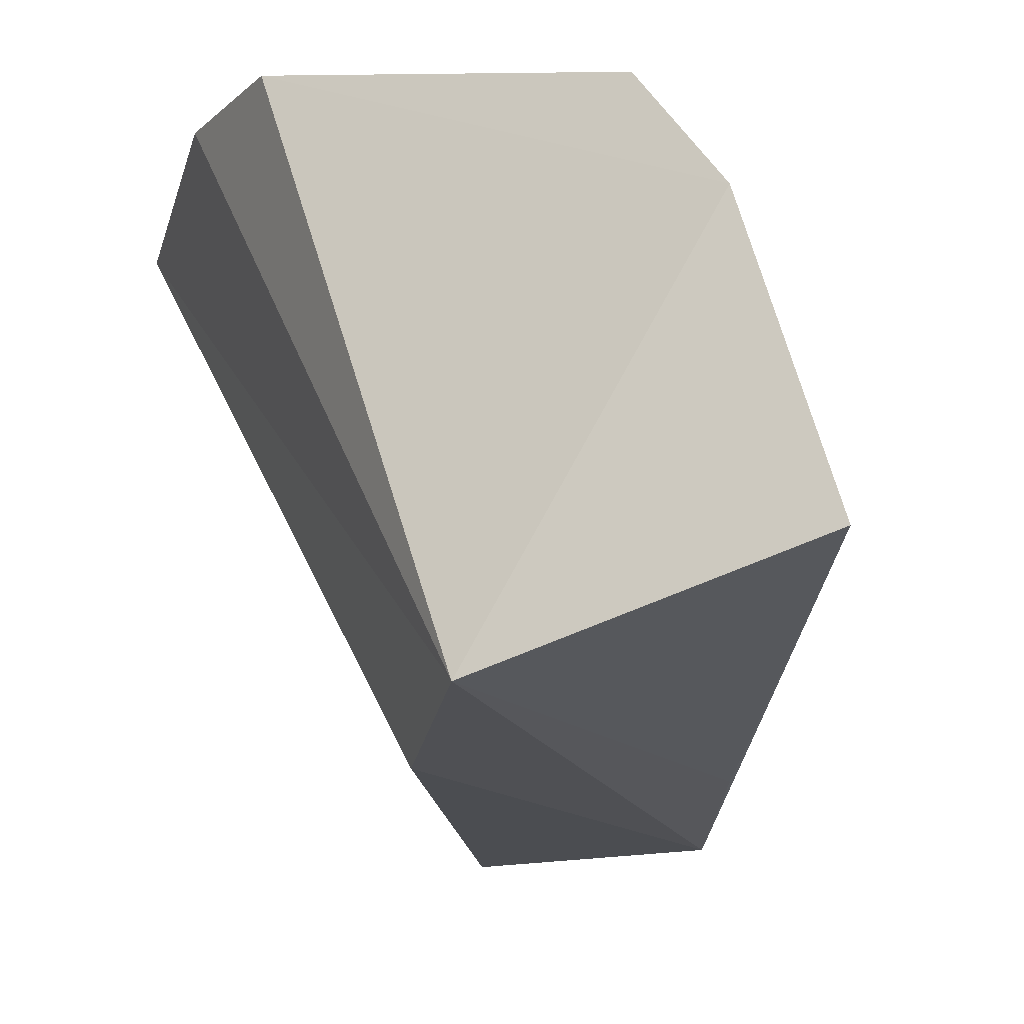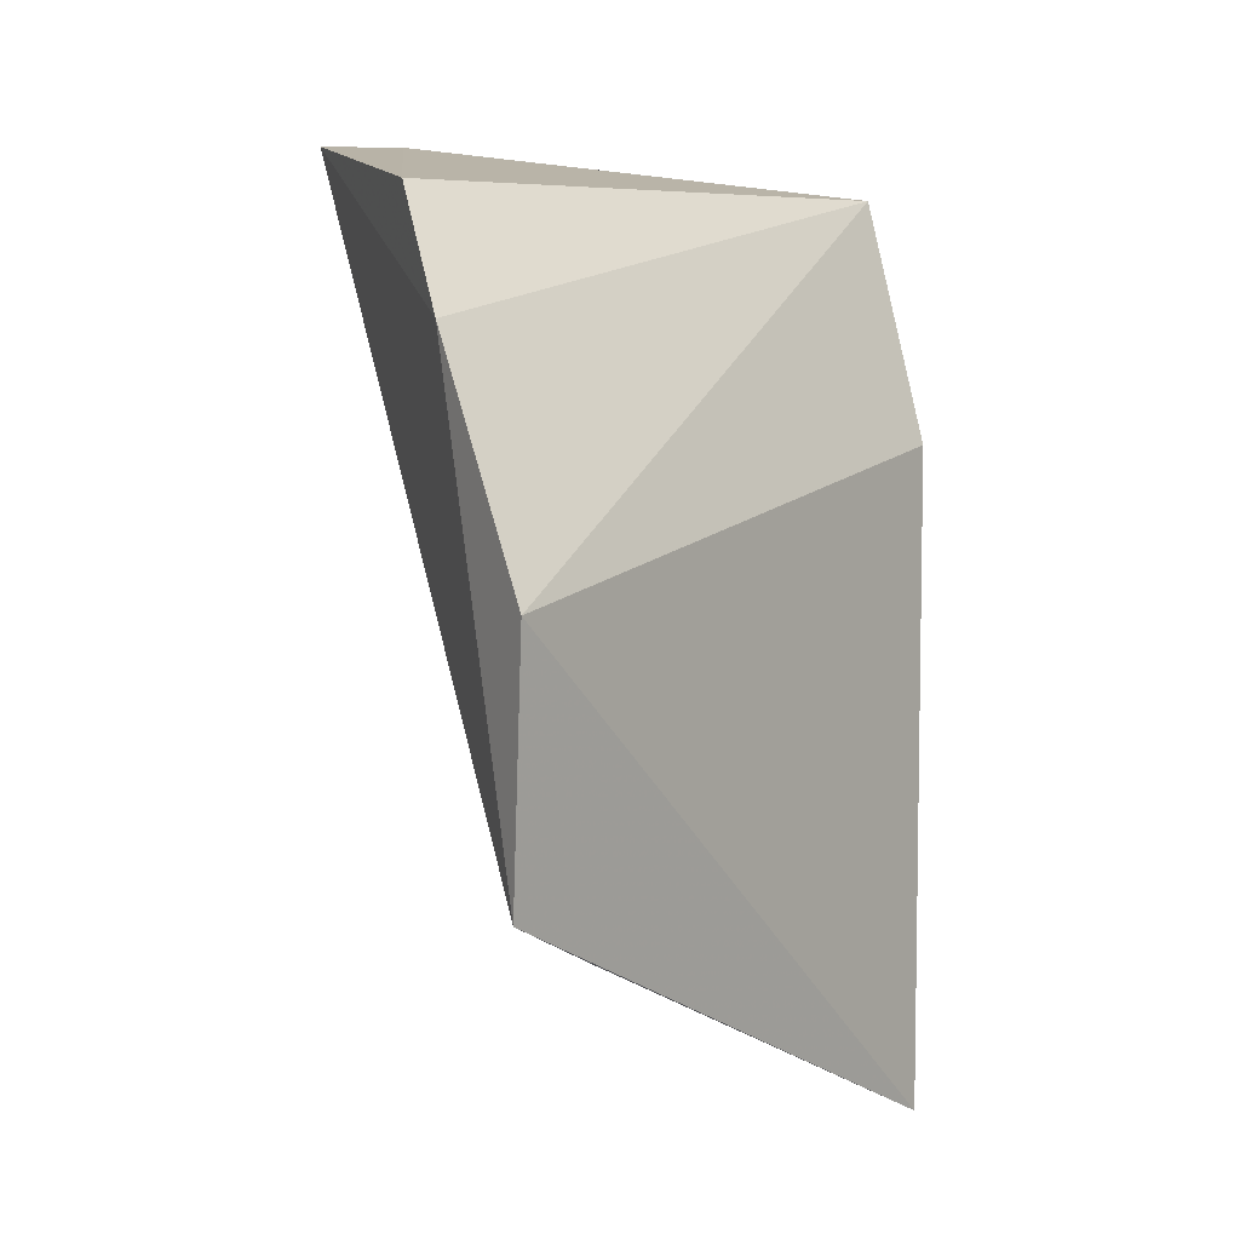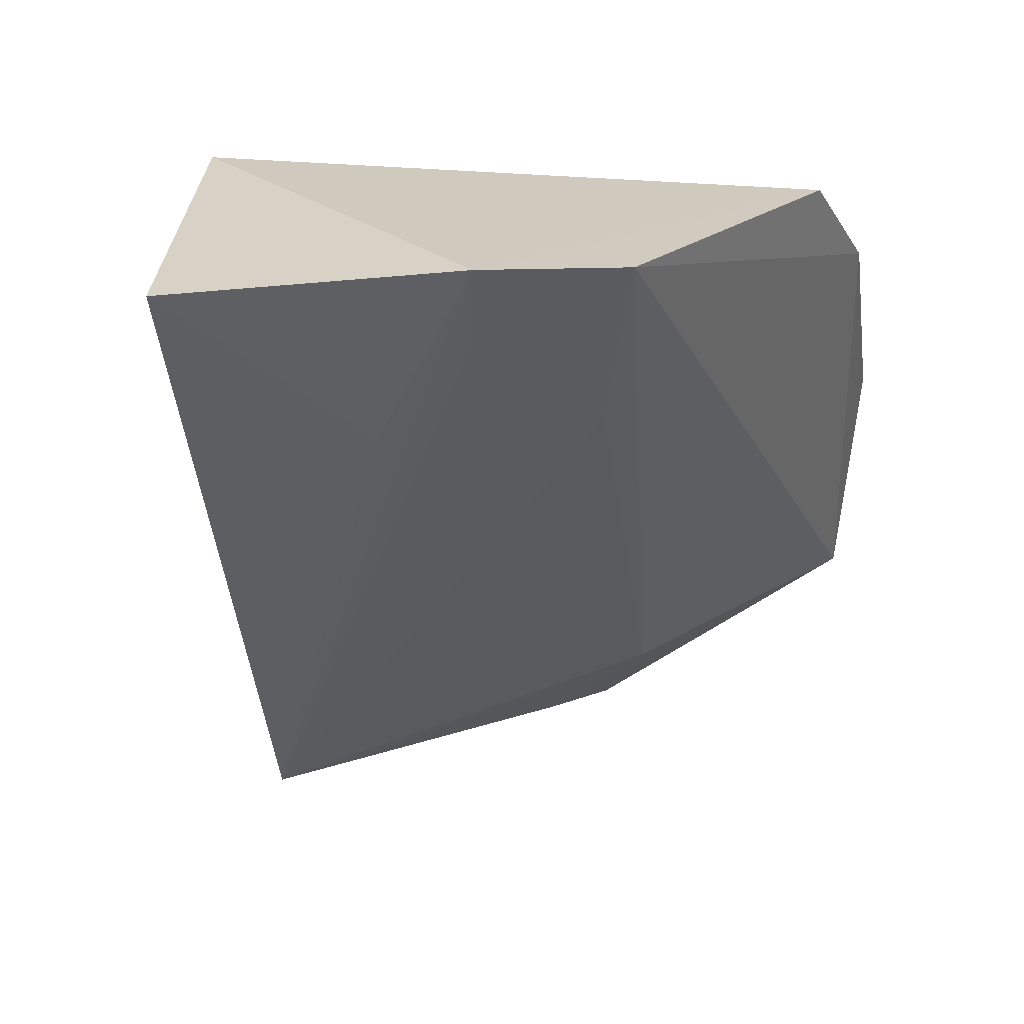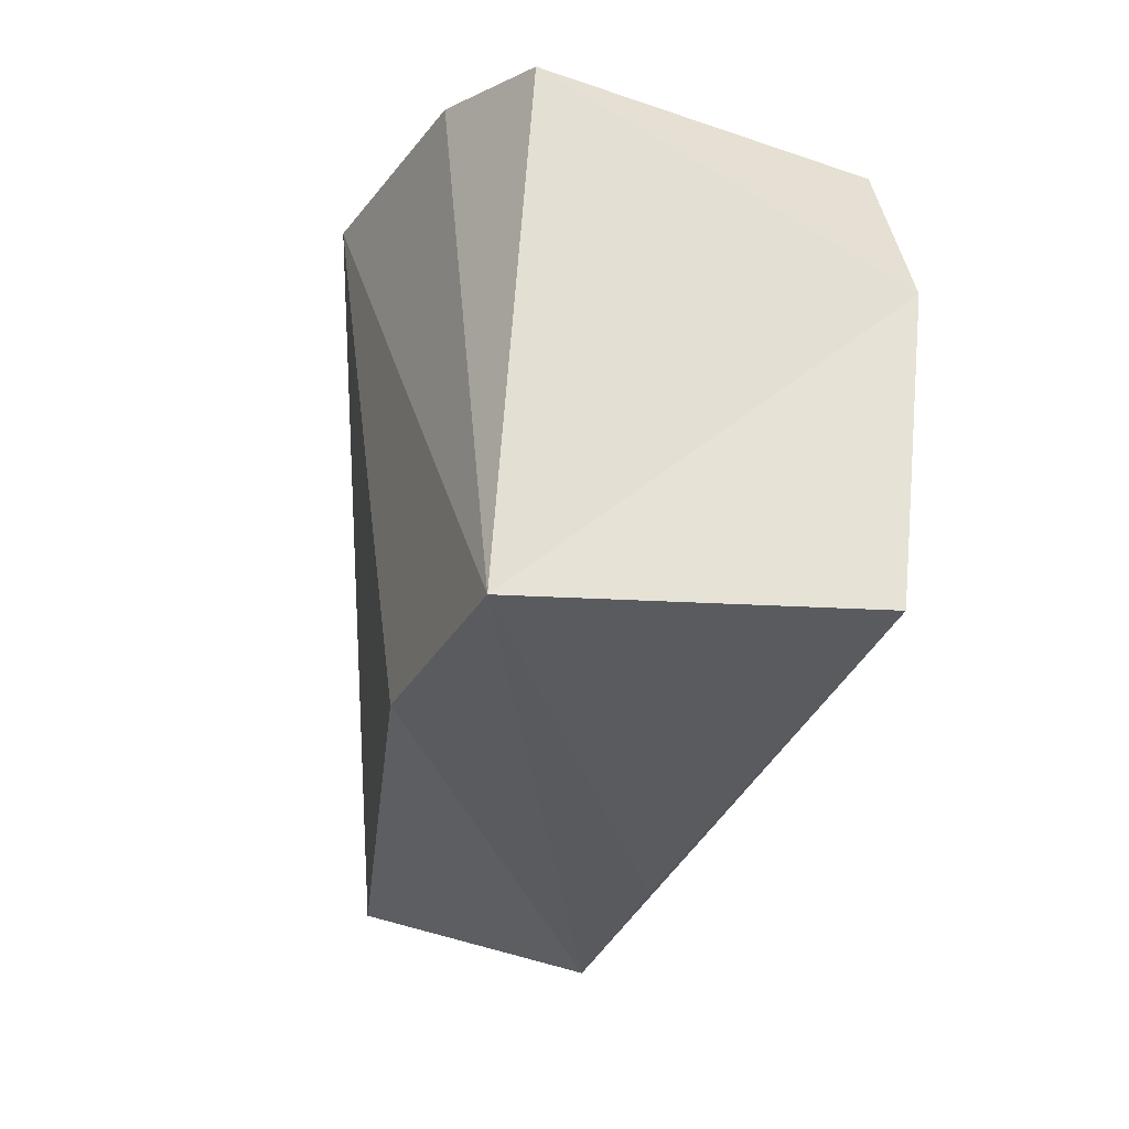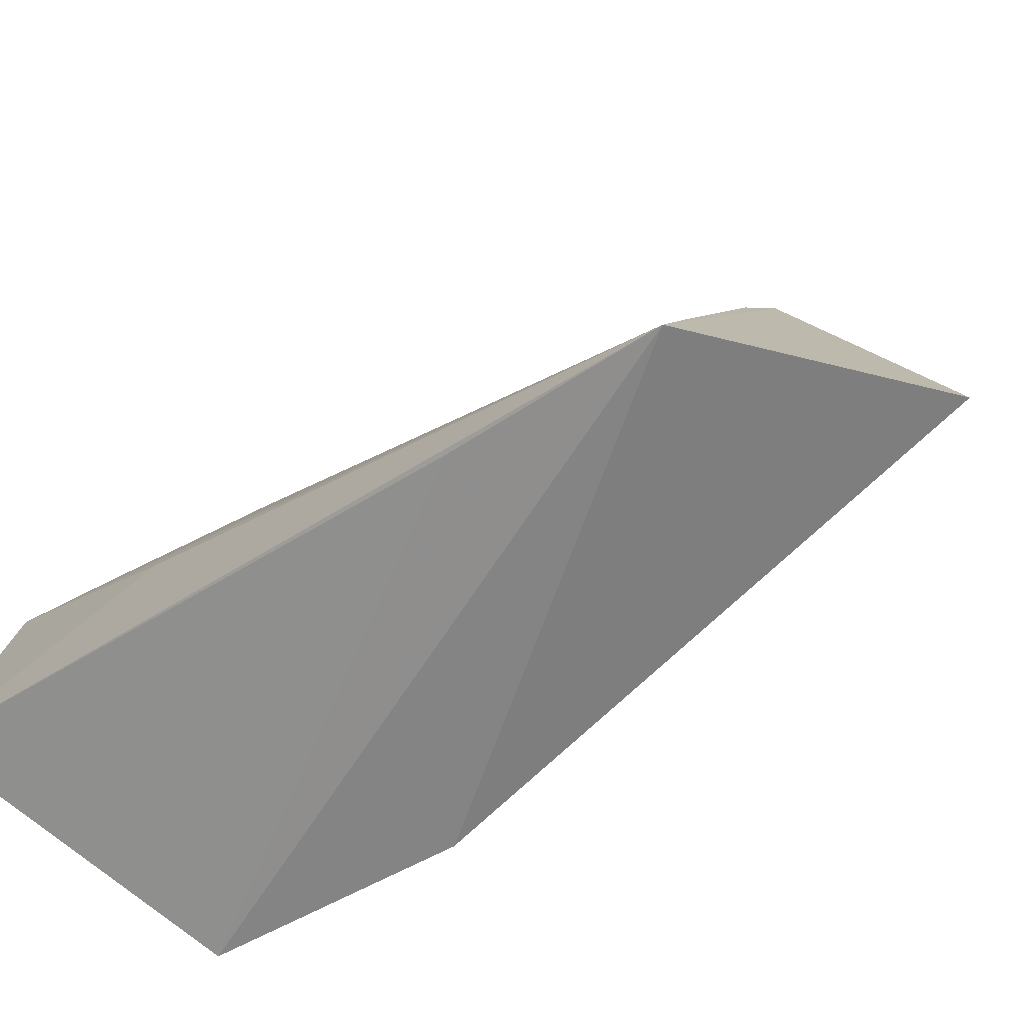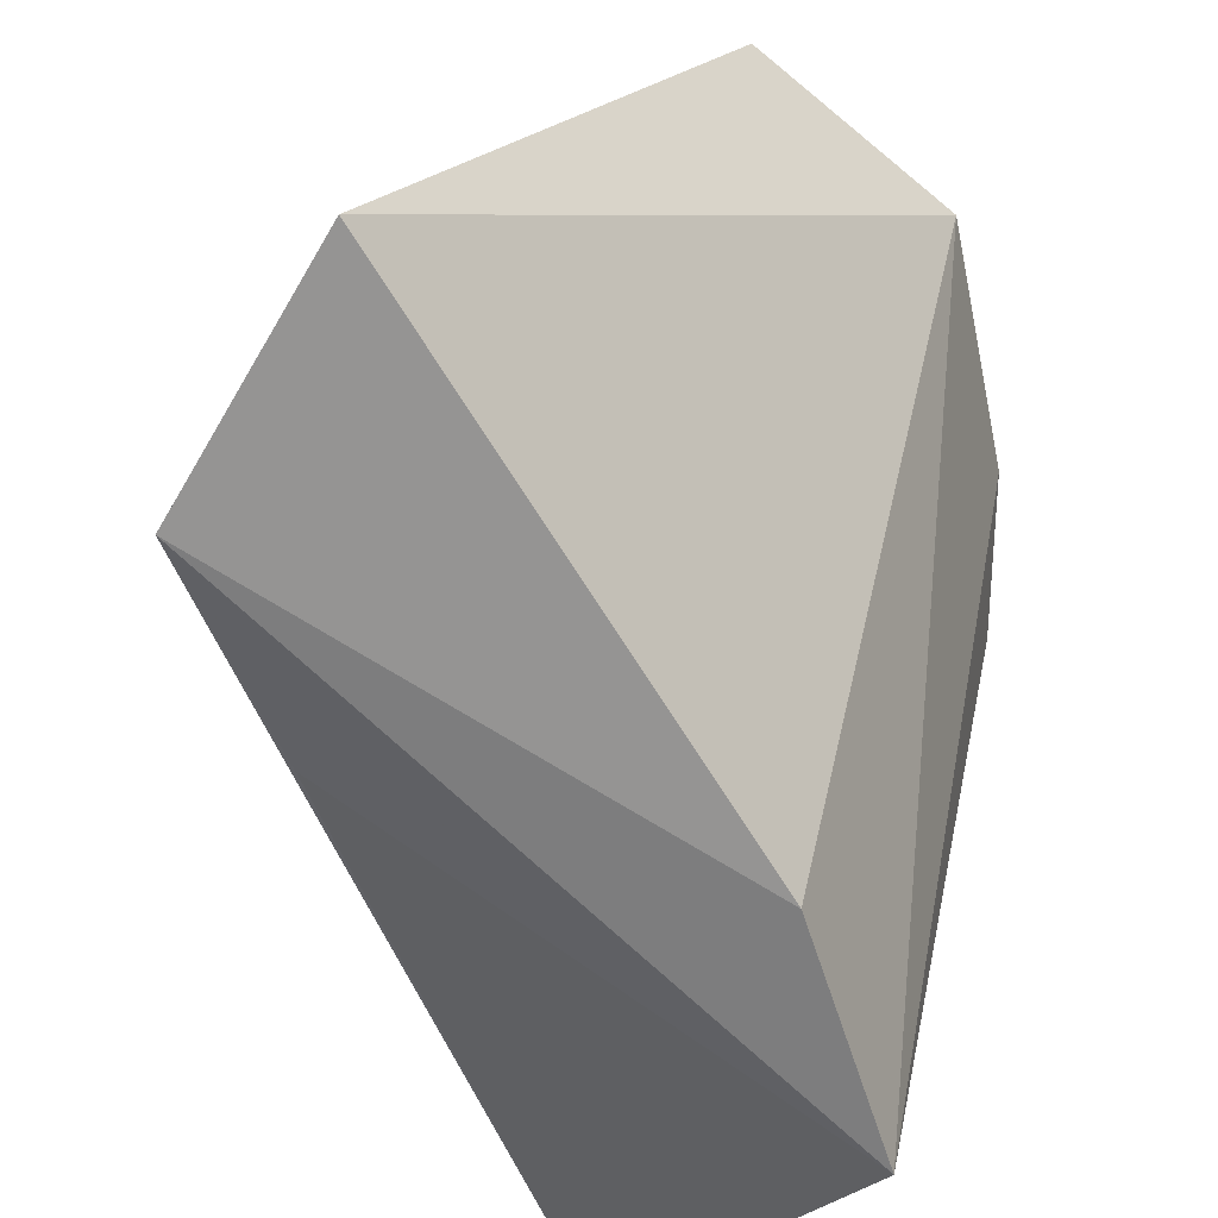
<metadata>
{"format":"obj","ext":"obj","renderer":"f3d","projection":"perspective","resolution":1024,"background":"white","views":[{"elev":-22.8,"azim":-165.8,"up":"+Z"},{"elev":3.5,"azim":59.4,"up":"+Y"},{"elev":32.8,"azim":-69.5,"up":"+Y"},{"elev":54.8,"azim":-159.3,"up":"+Y"},{"elev":-54.9,"azim":-36.1,"up":"+Z"},{"elev":-60.8,"azim":41.2,"up":"+Z"}]}
</metadata>
<code>
v -0.02326 -0.07382 0.04418
v -0.01972 -0.0913 0.04356
v -0.0185 -0.0823 0.04393
v -0.03449 -0.06852 0.02066
v -0.04367 -0.06651 0.03516
v -0.02696 -0.1005 0.02387
v -0.0406 -0.06702 0.0399
v -0.03062 -0.07749 0.02095
v -0.0466 -0.06806 0.02426
v -0.02737 -0.06935 0.04322
v -0.03682 -0.09726 0.02306
v -0.02885 -0.0946 0.03559
v -0.03817 -0.07469 0.0382
v -0.04232 -0.07483 0.03081
v -0.03934 -0.08925 0.02332
v -0.02666 -0.0941 0.03697
v -0.04237 -0.07035 0.03444
v -0.03071 -0.09071 0.0378
v -0.03061 -0.09481 0.03361
v -0.03522 -0.0966 0.02583
f 1 2 3
f 1 3 4
f 6 3 2
f 7 2 1
f 8 4 3
f 8 3 6
f 9 5 4
f 10 7 1
f 10 1 4
f 10 4 5
f 10 5 7
f 11 8 6
f 11 4 8
f 12 11 6
f 14 11 5
f 14 5 9
f 14 9 11
f 15 11 9
f 15 9 4
f 15 4 11
f 16 12 6
f 16 6 2
f 16 2 12
f 17 5 11
f 17 11 13
f 17 13 7
f 17 7 5
f 18 13 11
f 18 12 2
f 18 2 7
f 18 7 13
f 19 11 12
f 19 12 18
f 20 19 18
f 20 18 11
f 20 11 19

</code>
